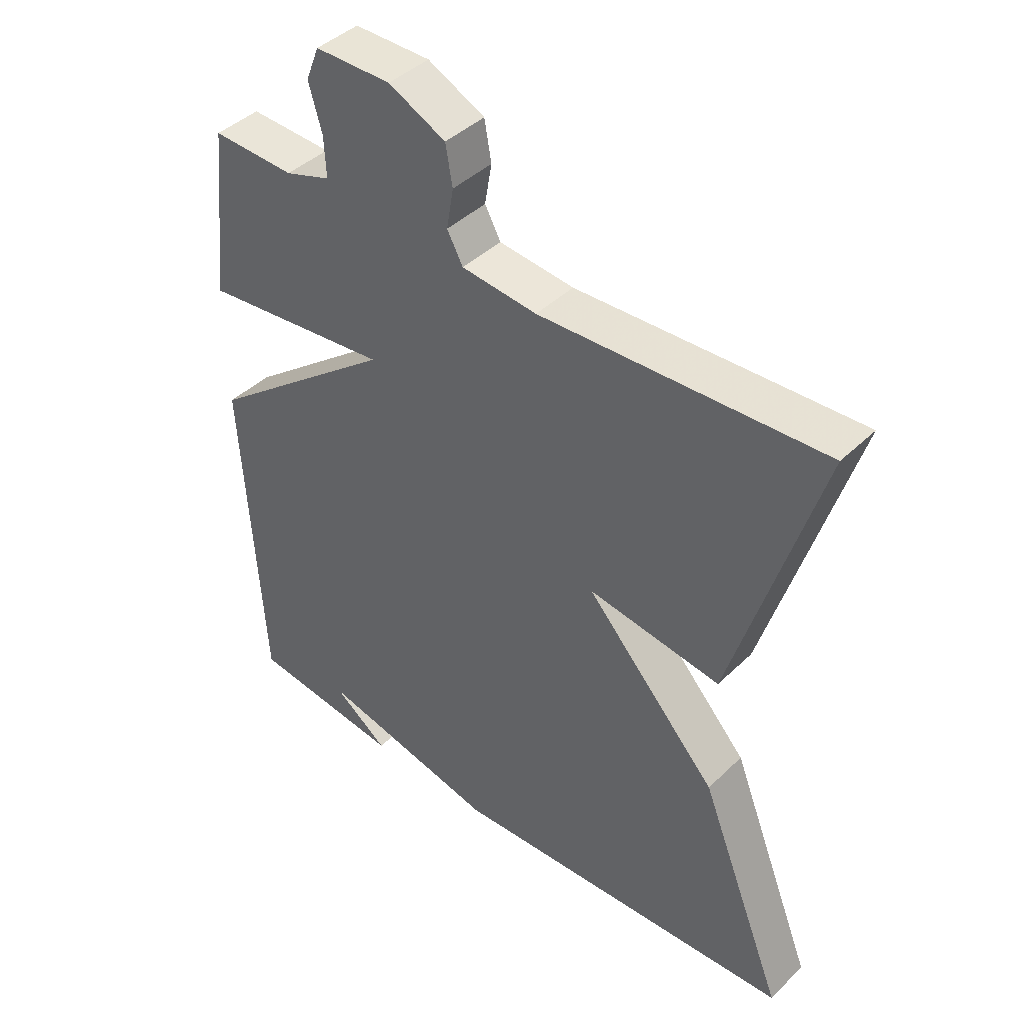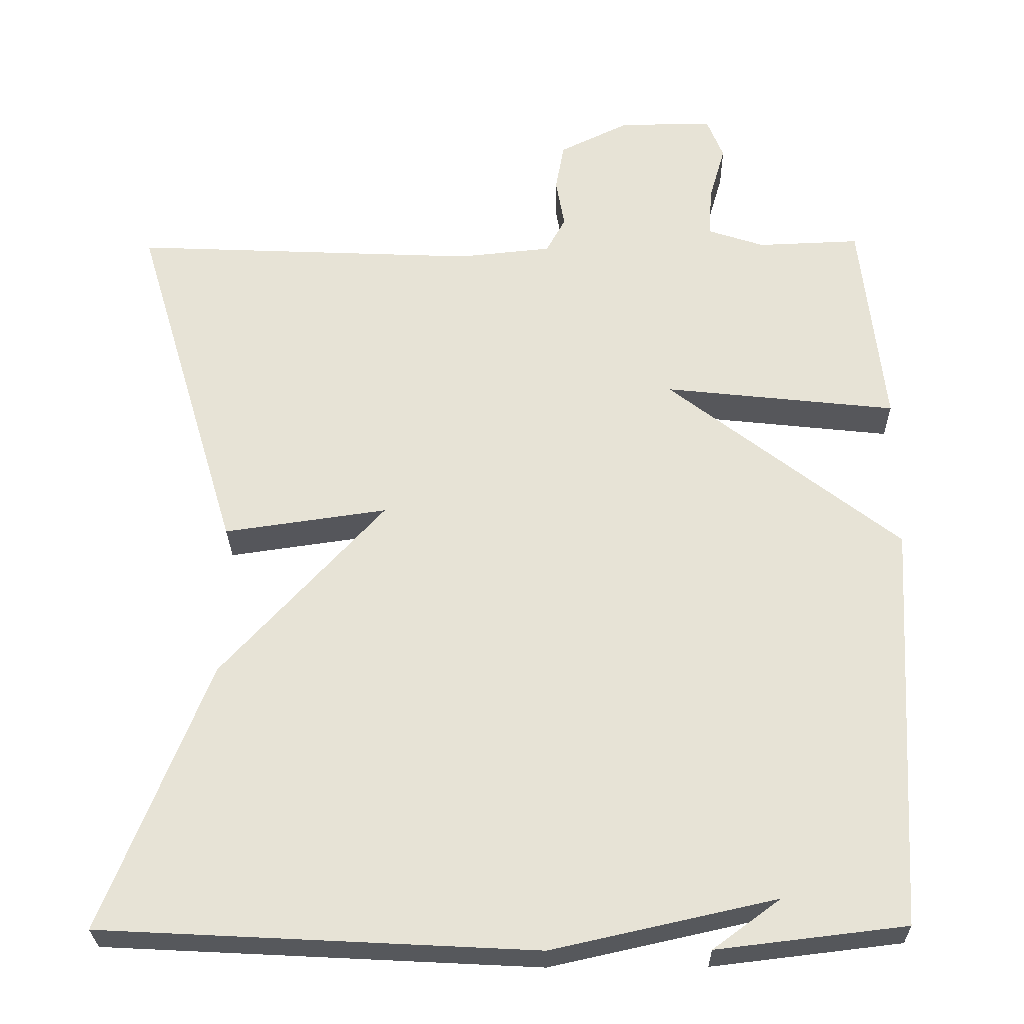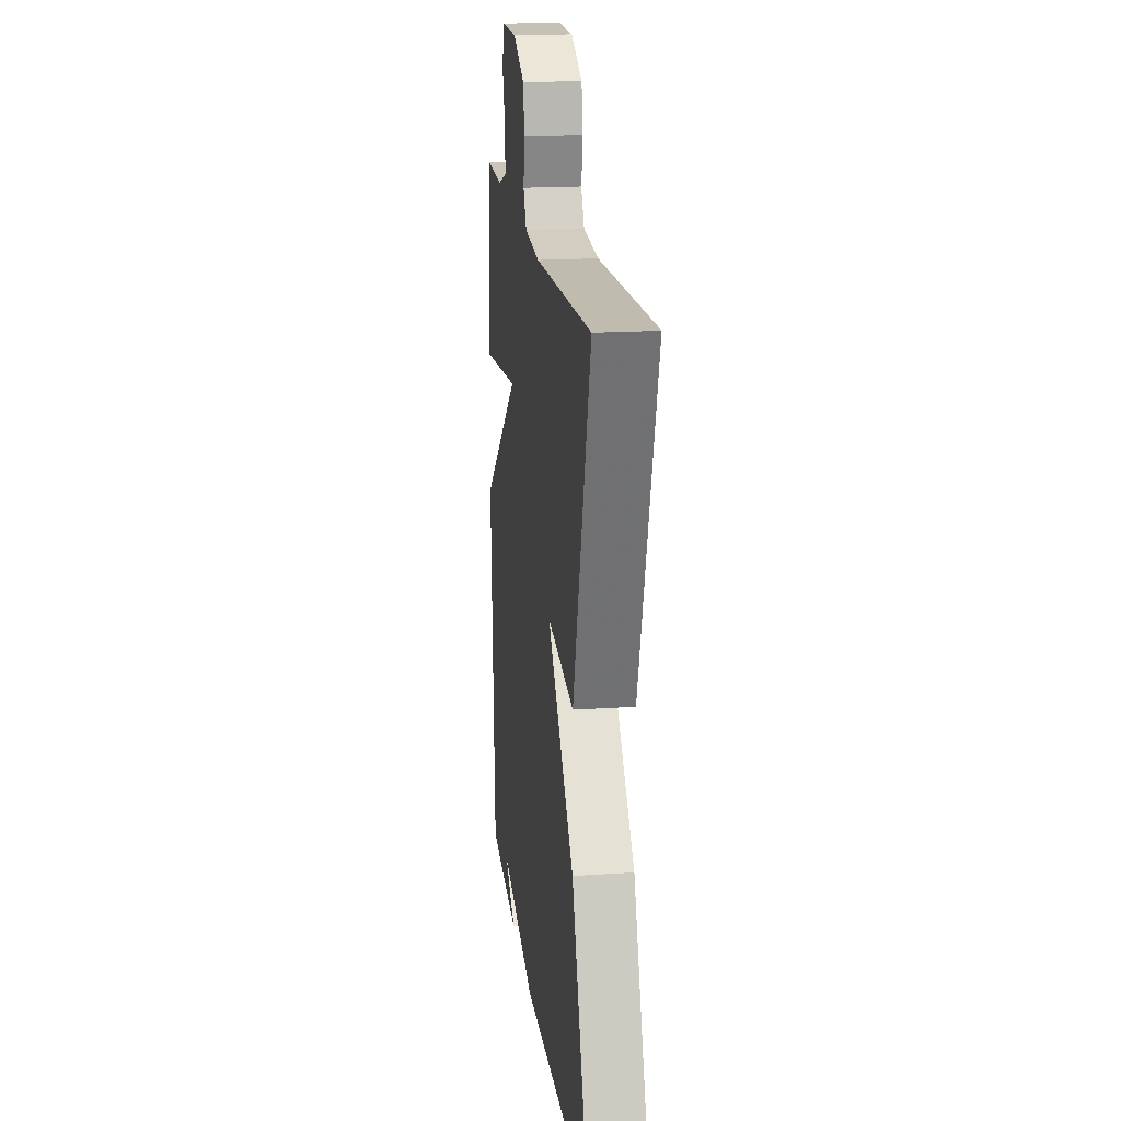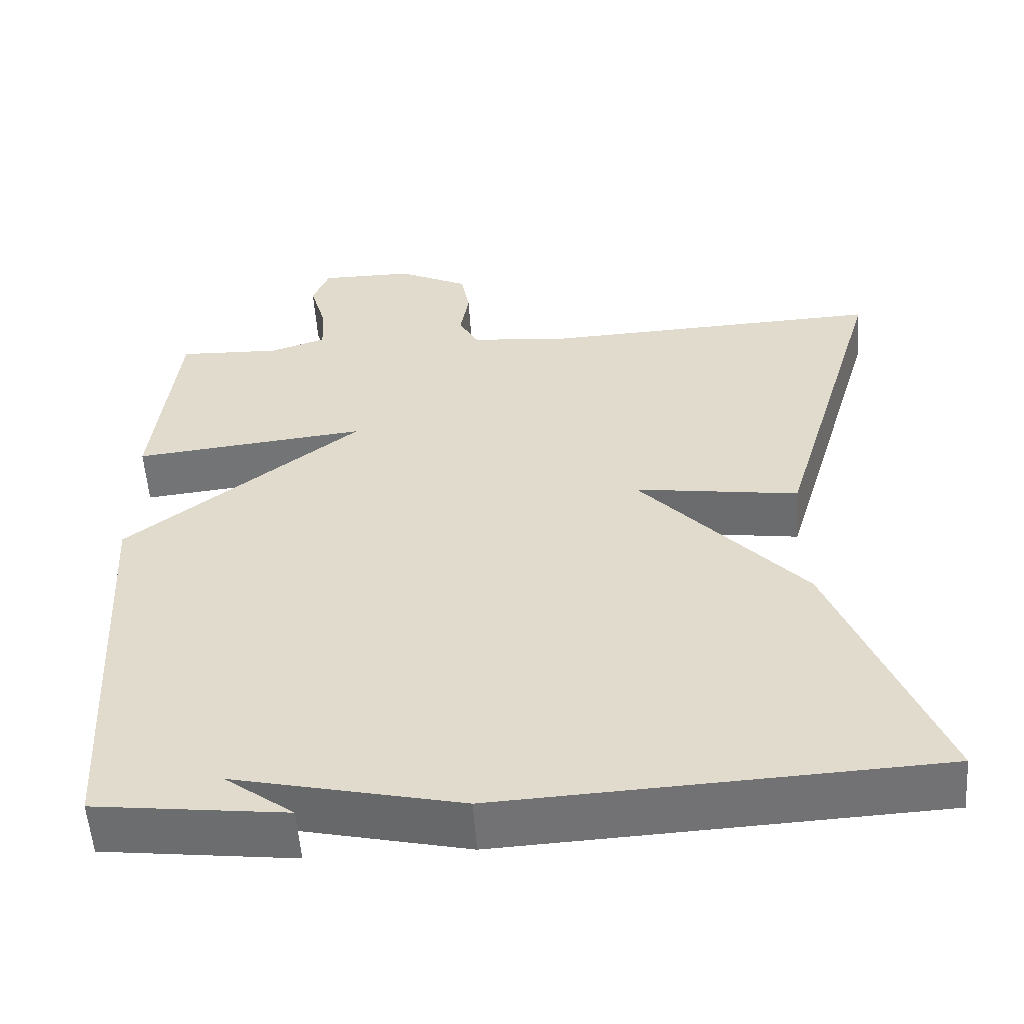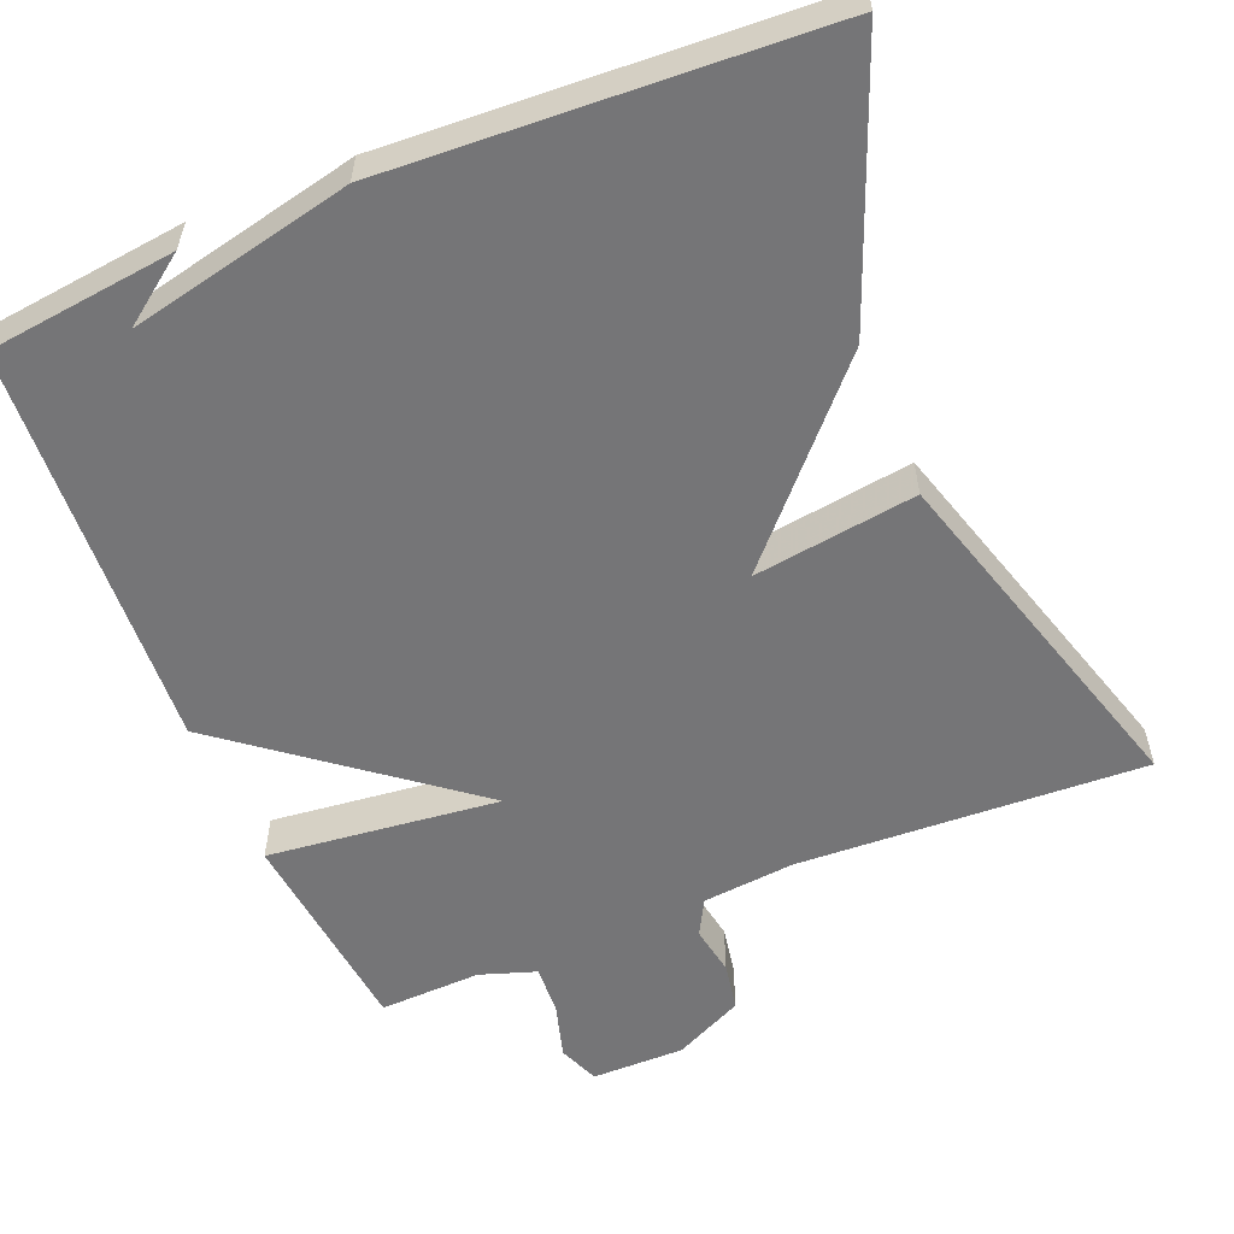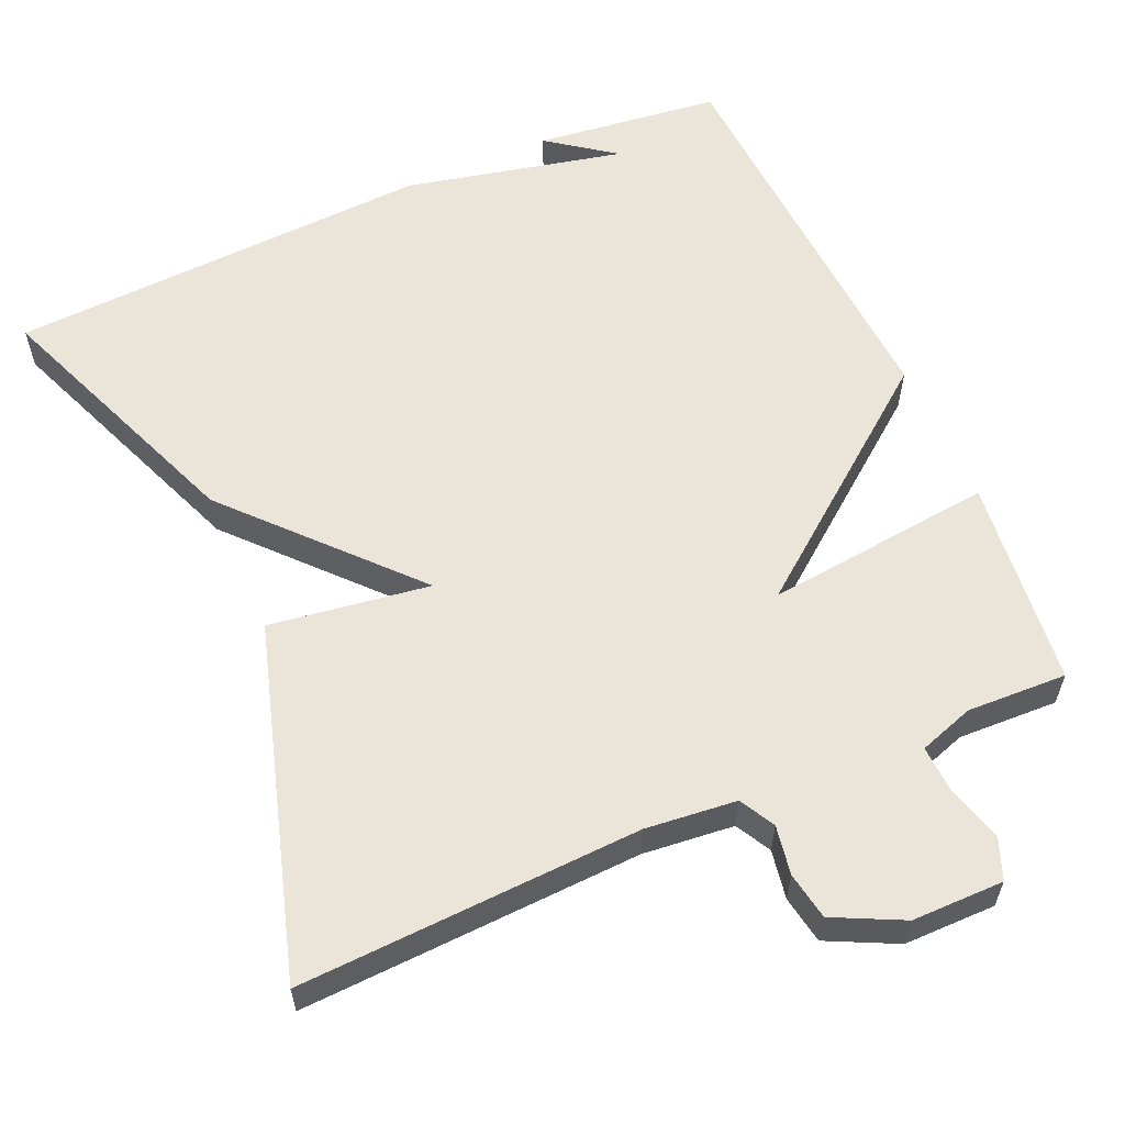
<metadata>
{"format":"obj","ext":"obj","renderer":"f3d","projection":"perspective","resolution":1024,"background":"white","views":[{"elev":42.4,"azim":-138.8,"up":"+Z"},{"elev":-27.8,"azim":0.9,"up":"+Z"},{"elev":18.6,"azim":-97.3,"up":"+Z"},{"elev":-55.2,"azim":-176.1,"up":"+Z"},{"elev":-56.6,"azim":-157.7,"up":"+Y"},{"elev":58.8,"azim":-23.7,"up":"+Y"}]}
</metadata>
<code>
v 0.5 0.07 0.5
v 0.53 0.07 0.226
v 0.231 0.07 0.259
v 0.53 0.07 0.026
v 0.5 0.07 -0.5
v 0.257 0.07 -0.529
v 0.344 0.07 -0.465
v 0.057 0.07 -0.529
v -0.5 0.07 -0.5
v -0.364 0.07 -0.155
v -0.154 0.07 0.075
v -0.364 0.07 0.045
v -0.5 0.07 0.5
v -0.054 0.07 0.48
v 0.065 0.07 0.492
v 0.09 0.07 0.538
v 0.079 0.07 0.602
v 0.09 0.07 0.664
v 0.18 0.07 0.708
v 0.3 0.07 0.708
v 0.321 0.07 0.655
v 0.3 0.07 0.582
v 0.297 0.07 0.519
v 0.369 0.07 0.495
v 0.5 0 0.5
v 0.53 0 0.226
v 0.231 0 0.259
v 0.53 0 0.026
v 0.5 0 -0.5
v 0.257 0 -0.529
v 0.344 0 -0.465
v 0.057 0 -0.529
v -0.5 0 -0.5
v -0.364 0 -0.155
v -0.154 0 0.075
v -0.364 0 0.045
v -0.5 0 0.5
v -0.054 0 0.48
v 0.065 0 0.492
v 0.09 0 0.538
v 0.079 0 0.602
v 0.09 0 0.664
v 0.18 0 0.708
v 0.3 0 0.708
v 0.321 0 0.655
v 0.3 0 0.582
v 0.297 0 0.519
v 0.369 0 0.495
f 20 21 22
f 19 20 22
f 18 19 22
f 17 18 22
f 16 17 22
f 15 16 22 23
f 11 12 13 14
f 11 14 15
f 9 10 11
f 8 9 11
f 7 8 11
f 7 11 15
f 5 6 7
f 3 4 5 7
f 3 7 15
f 24 1 2 3
f 3 15 23 24
f 46 45 44
f 46 44 43
f 46 43 42
f 46 42 41
f 46 41 40
f 47 46 40 39
f 38 37 36 35
f 39 38 35
f 35 34 33
f 35 33 32
f 35 32 31
f 39 35 31
f 31 30 29
f 31 29 28 27
f 39 31 27
f 27 26 25 48
f 48 47 39 27
f 1 25 26 2
f 2 26 27 3
f 3 27 28 4
f 4 28 29 5
f 5 29 30 6
f 6 30 31 7
f 7 31 32 8
f 8 32 33 9
f 9 33 34 10
f 10 34 35 11
f 11 35 36 12
f 12 36 37 13
f 13 37 38 14
f 14 38 39 15
f 15 39 40 16
f 16 40 41 17
f 17 41 42 18
f 18 42 43 19
f 19 43 44 20
f 20 44 45 21
f 21 45 46 22
f 22 46 47 23
f 23 47 48 24
f 24 48 25 1

</code>
